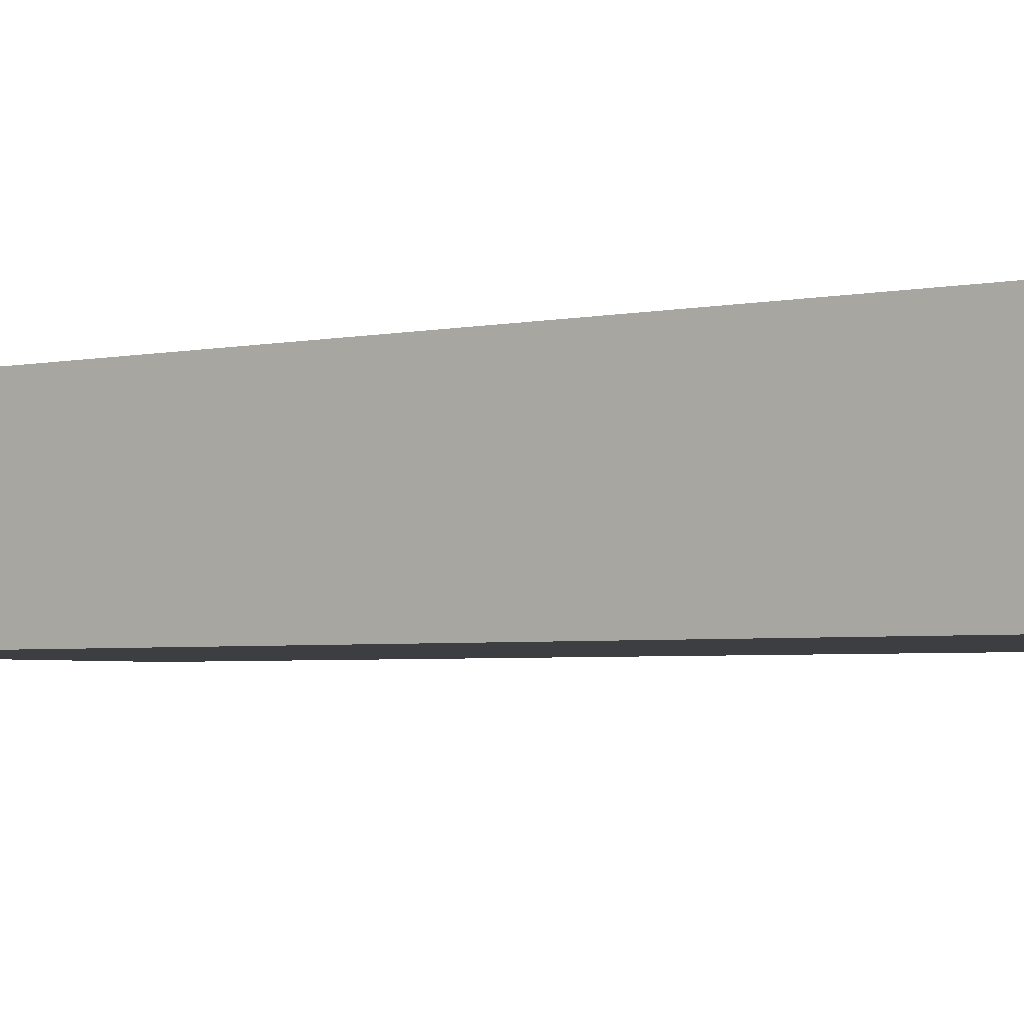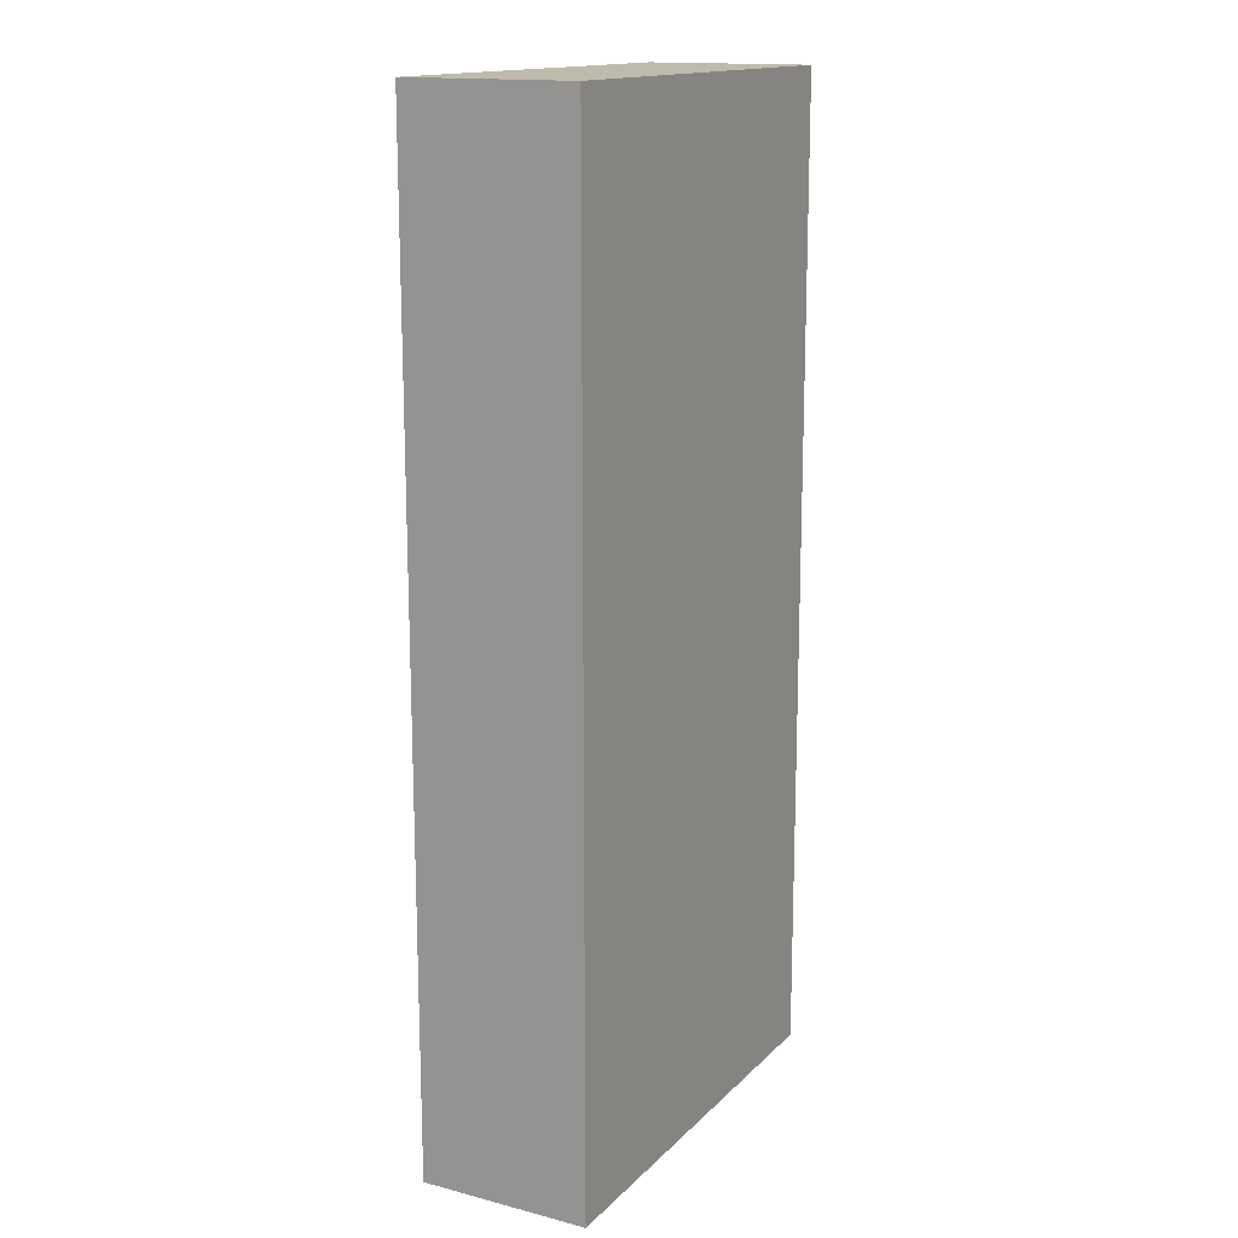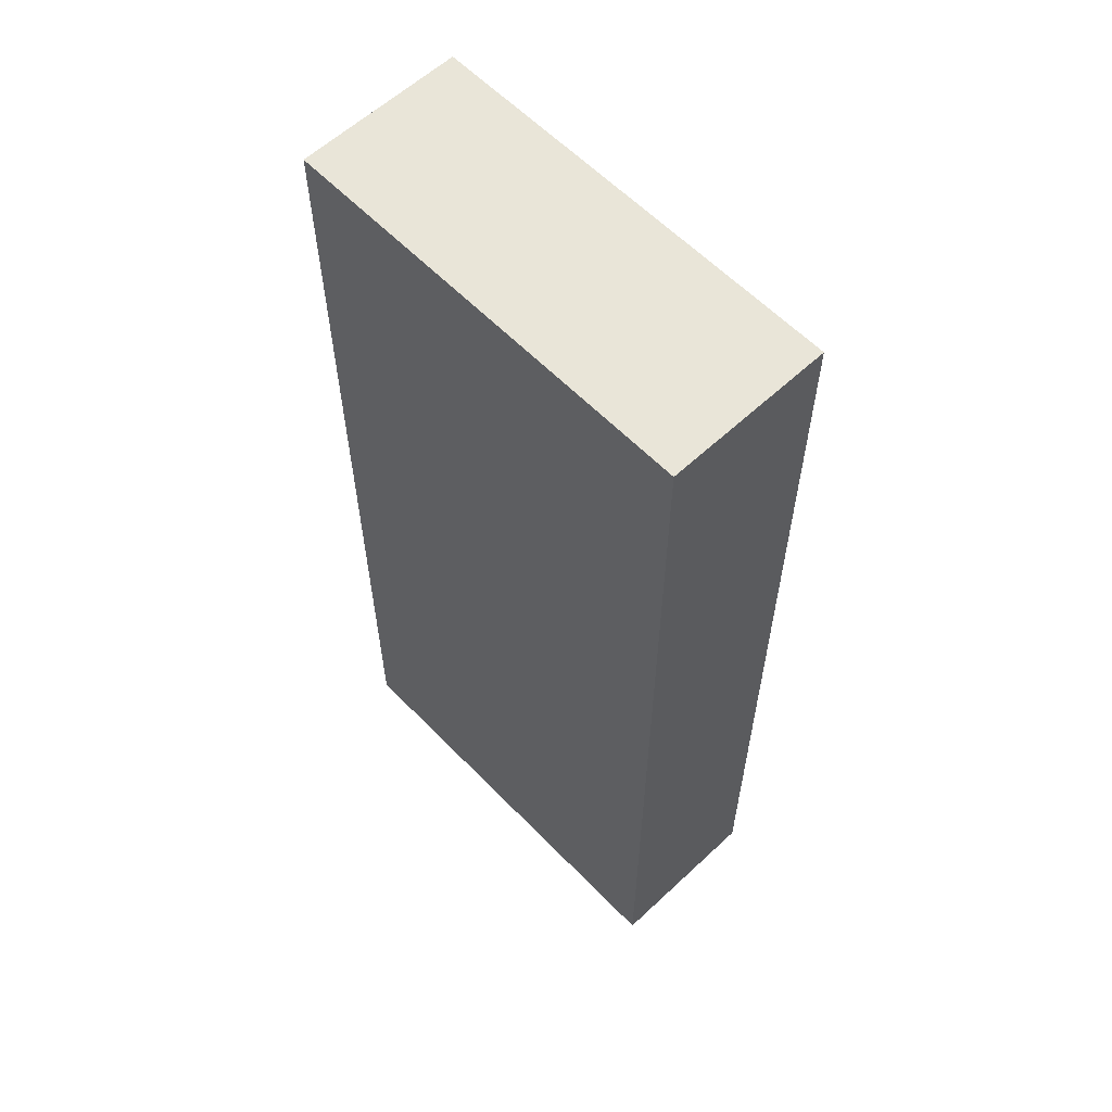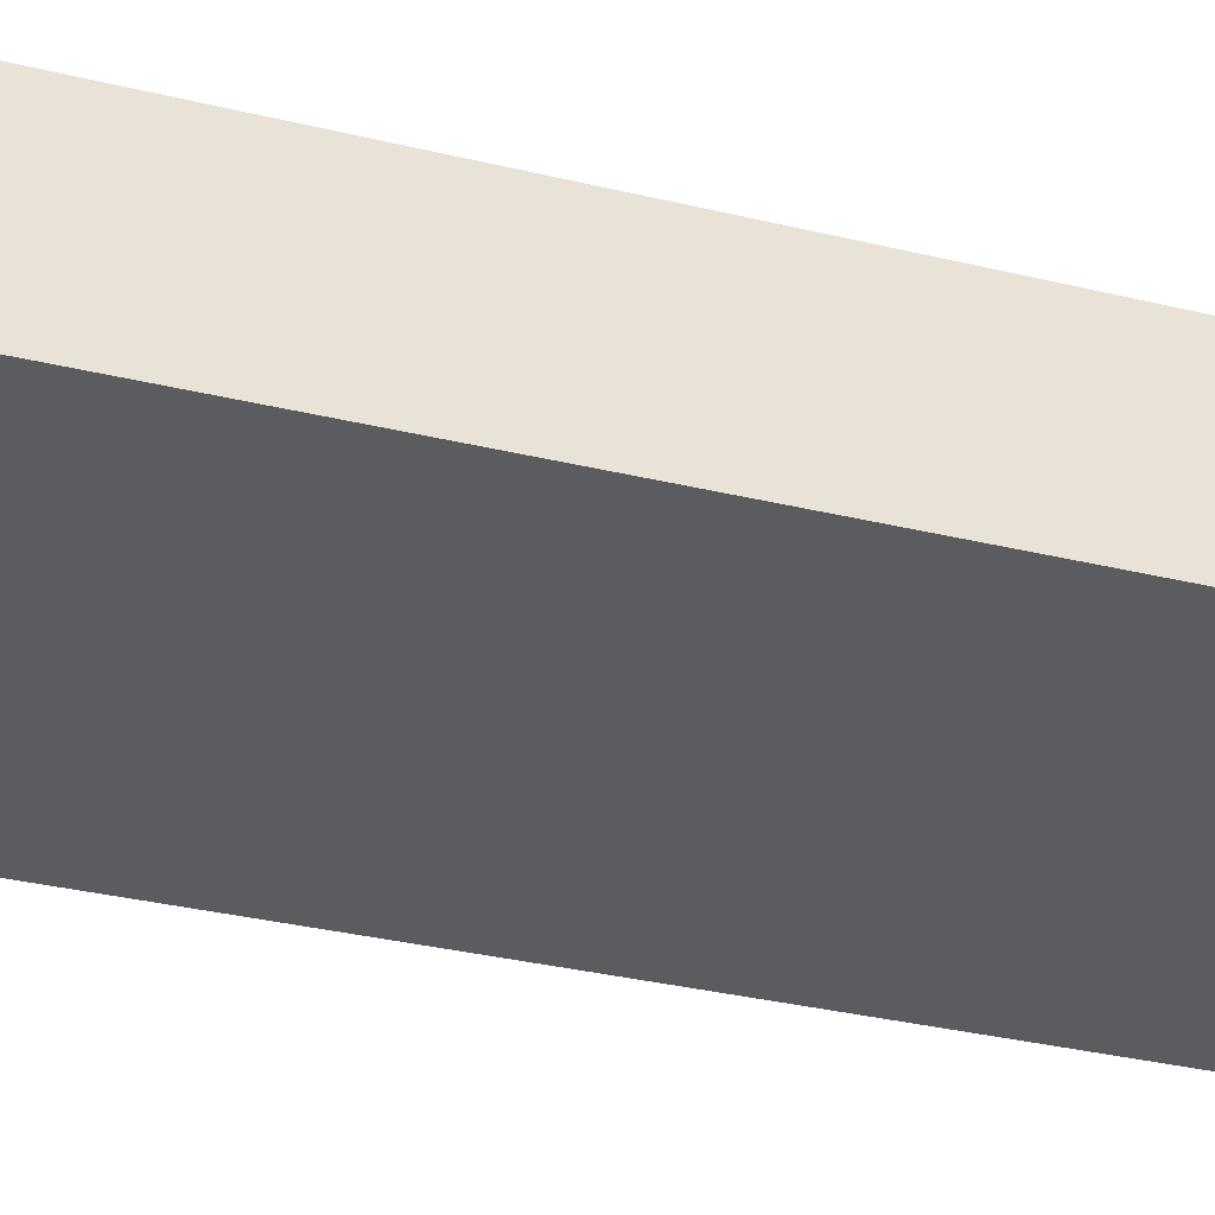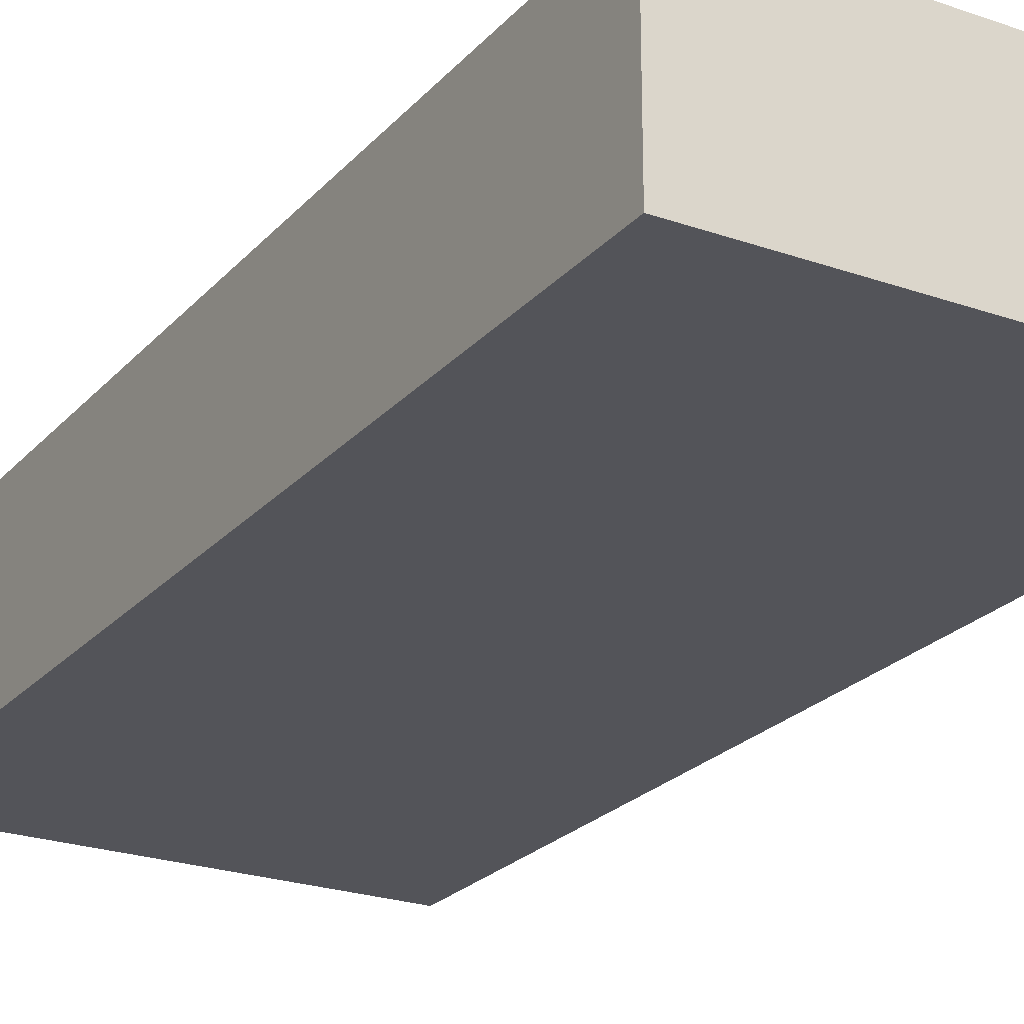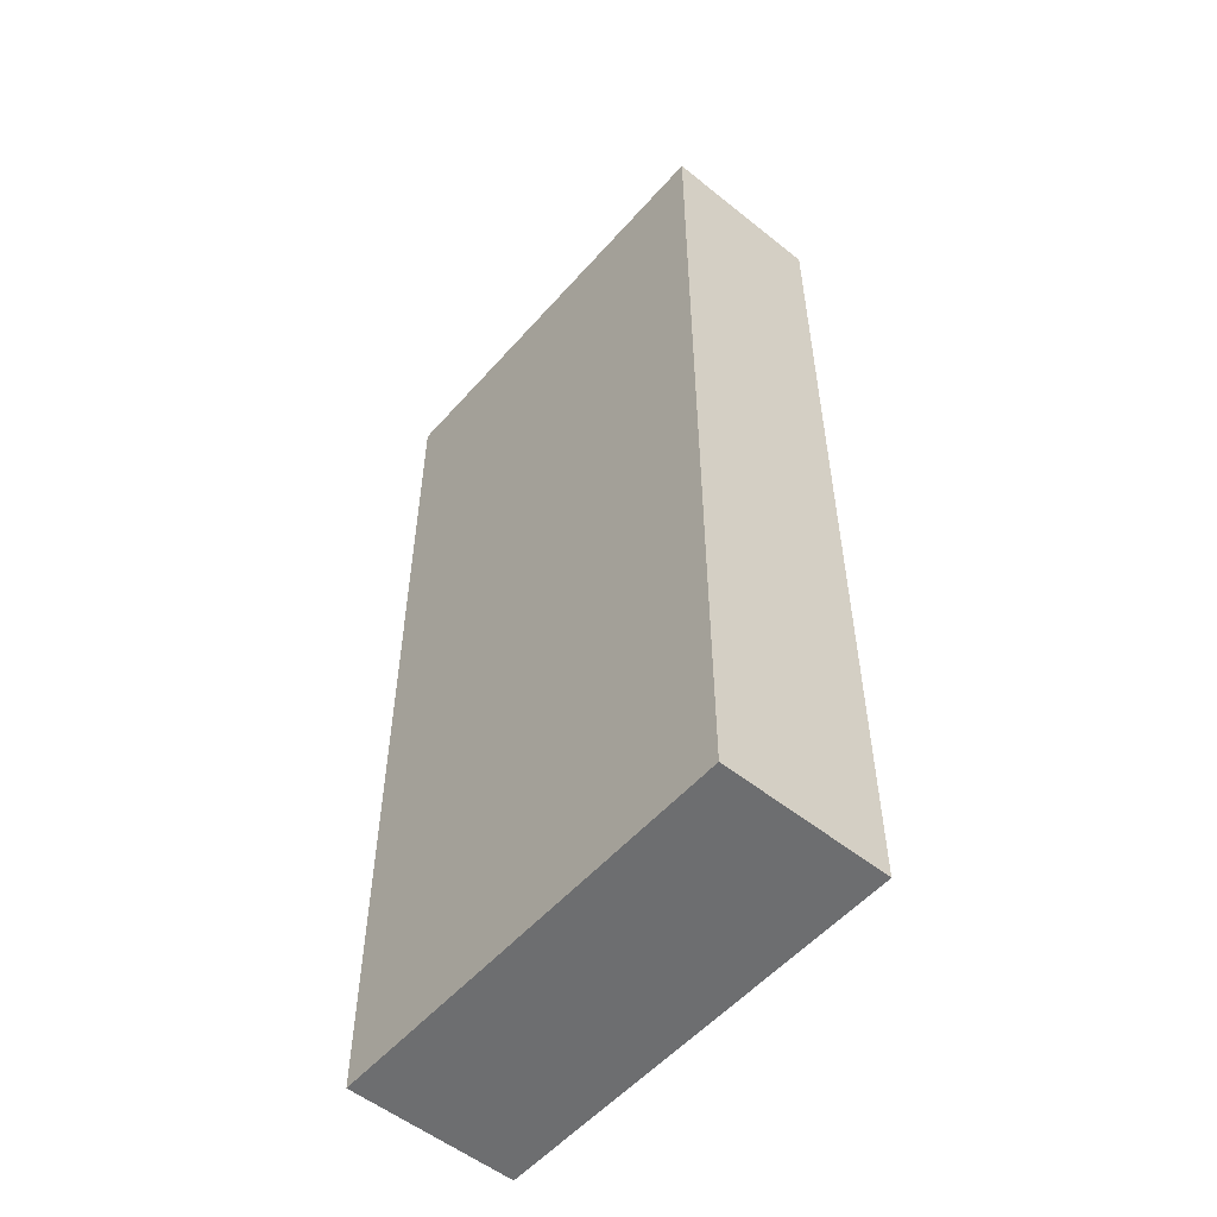
<metadata>
{"format":"obj","ext":"obj","renderer":"f3d","projection":"perspective","resolution":1024,"background":"white","views":[{"elev":-3.3,"azim":-53.0,"up":"+Z"},{"elev":15.4,"azim":-61.7,"up":"+Y"},{"elev":59.7,"azim":46.3,"up":"+Y"},{"elev":-35.0,"azim":72.3,"up":"+Z"},{"elev":-23.7,"azim":-30.5,"up":"+Z"},{"elev":-54.2,"azim":49.6,"up":"+Y"}]}
</metadata>
<code>
v -0.4204 -0.797 -0.05736
v -0.07461 -0.797 -0.05736
v -0.4204 -0.797 0.07648
v -0.4204 -0.02188 -0.05736
v -0.07461 -0.797 0.07648
v -0.07461 -0.02188 -0.05736
v -0.4204 -0.02188 0.07648
v -0.07461 -0.02188 0.07648
f 4 8 6
f 2 8 5
f 3 8 7
f 3 5 8
f 2 6 8
f 4 7 8
f 1 4 6
f 1 7 4
f 1 3 7
f 1 5 3
f 1 2 5
f 1 6 2

</code>
